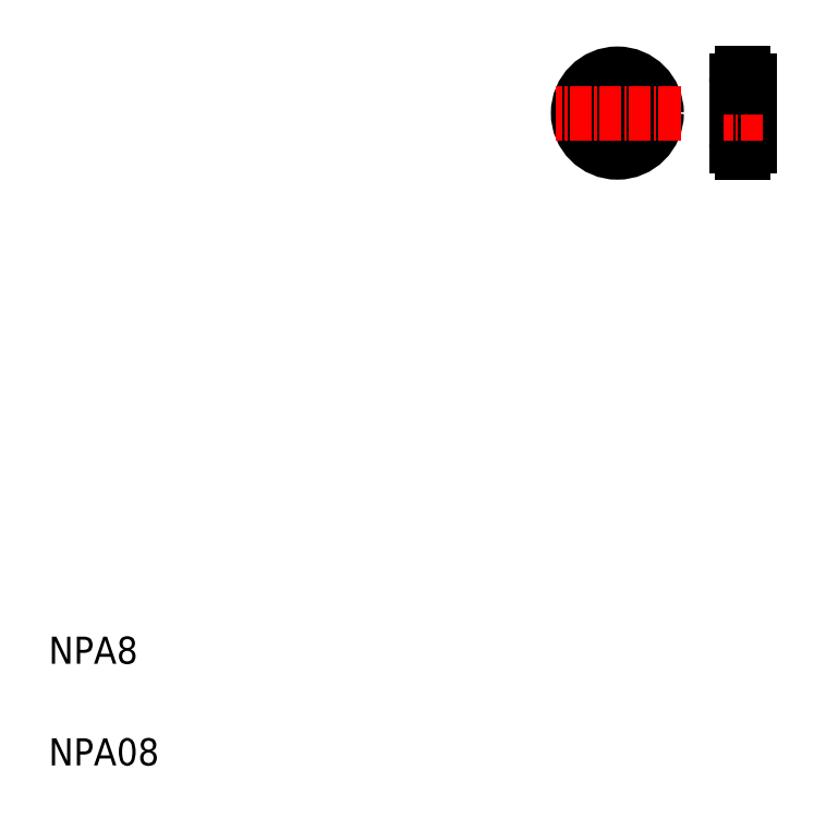
<metadata>
{"format":"dxf","ext":"dxf","renderer":"ezdxf+matplotlib","layout":"modelspace","background":"white","min_lineweight":24,"dpi":150}
</metadata>
<code>
0
SECTION
2
ENTITIES
0
LINE
8
CENTER
10
94.01
20
115.3
30
0
11
94.01
21
97.79
31
0
0
LINE
8
CENTER
10
112.6
20
115.3
30
0
11
112.6
21
97.79
31
0
0
CIRCLE
8
CENTER
10
94.01
20
106.3
30
0
40
4.85
0
LINE
8
0
10
111.6
20
111.1
30
0
11
111.6
21
101.4
31
0
0
LINE
8
0
10
113.5
20
101.4
30
0
11
113.5
21
111.1
31
0
0
CIRCLE
8
0
10
94.01
20
106.3
30
0
40
3.9
0
CIRCLE
8
0
10
94.01
20
106.3
30
0
40
5.8
0
TEXT
8
0
10
10
20
10
30
0
40
4
1
NPA08
0
TEXT
8
0
10
10
20
25
30
0
40
4
1
NPA8
0
LINE
8
CENTER
10
110.3
20
101.4
30
0
11
114.8
21
101.4
31
0
0
ARC
8
0
10
112.6
20
101.4
30
0
40
0.95
50
94.53
51
265.5
0
ARC
8
0
10
112.6
20
101.4
30
0
40
0.95
50
274.5
51
85.47
0
LINE
8
0
10
112.5
20
100.4
30
0
11
112.6
21
100.4
31
0
0
LINE
8
0
10
112.5
20
100.4
30
0
11
112.5
21
100.5
31
0
0
LINE
8
0
10
112.6
20
100.4
30
0
11
112.6
21
100.5
31
0
0
LINE
8
0
10
112.5
20
102.5
30
0
11
112.6
21
102.5
31
0
0
LINE
8
0
10
112.5
20
102.5
30
0
11
112.5
21
102.4
31
0
0
LINE
8
0
10
112.6
20
102.5
30
0
11
112.6
21
102.4
31
0
0
LINE
8
0
10
113.5
20
103.8
30
0
11
113.5
21
103.8
31
0
0
LINE
8
CENTER
10
103.4
20
106.3
30
0
11
84.89
21
106.3
31
0
0
LINE
8
CENTER
10
115.5
20
106.3
30
0
11
109.8
21
106.3
31
0
0
LINE
8
CENTER
10
110.3
20
111.1
30
0
11
114.8
21
111.1
31
0
0
LINE
8
0
10
113.5
20
106.3
30
0
11
113.5
21
106.3
31
0
0
LINE
8
0
10
112.5
20
112.2
30
0
11
112.6
21
112.2
31
0
0
LINE
8
0
10
112.5
20
112.2
30
0
11
112.5
21
112.1
31
0
0
LINE
8
0
10
112.6
20
112.2
30
0
11
112.6
21
112.1
31
0
0
LINE
8
0
10
112.5
20
110.1
30
0
11
112.6
21
110.1
31
0
0
LINE
8
0
10
112.5
20
110.1
30
0
11
112.5
21
110.2
31
0
0
LINE
8
0
10
112.6
20
110.1
30
0
11
112.6
21
110.2
31
0
0
ARC
8
0
10
112.6
20
111.1
30
0
40
0.95
50
94.53
51
265.5
0
ARC
8
0
10
112.6
20
111.1
30
0
40
0.95
50
274.5
51
85.47
0
ENDSEC
0
EOF

</code>
